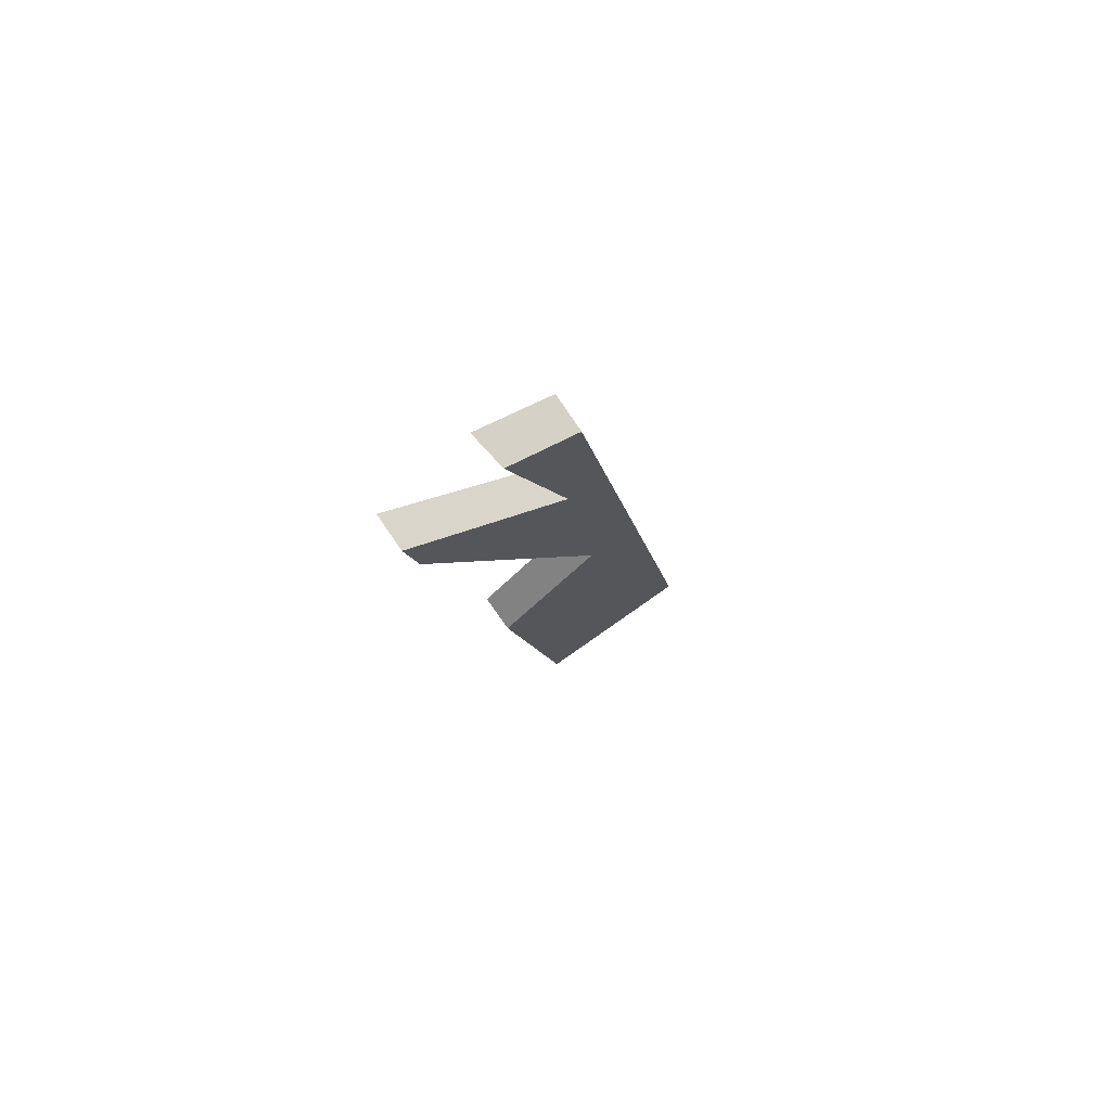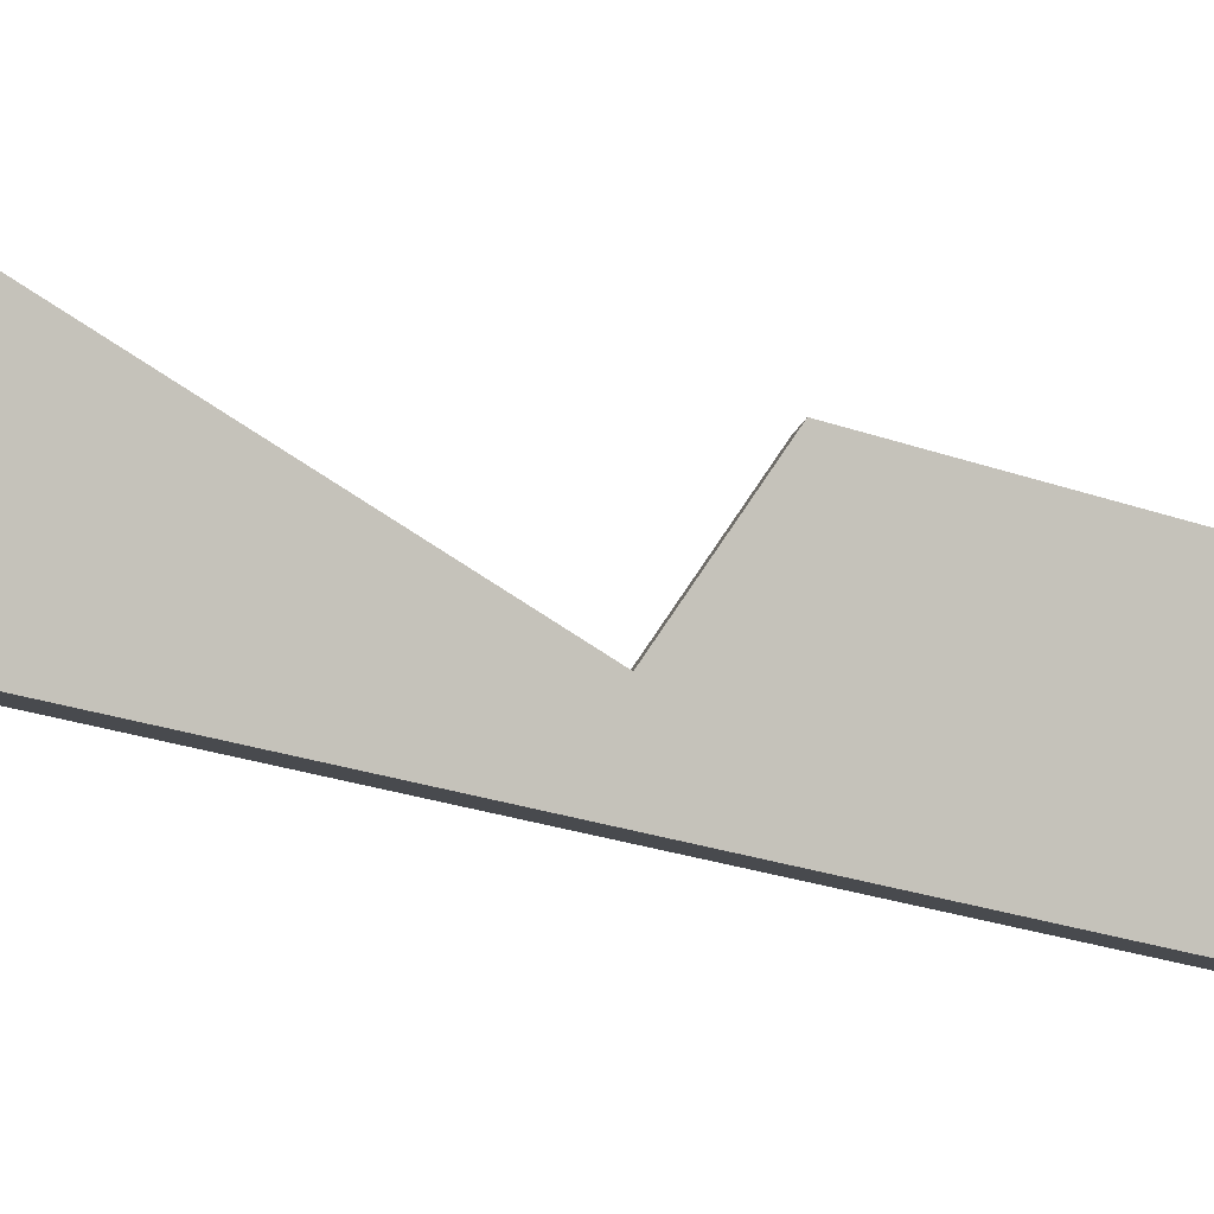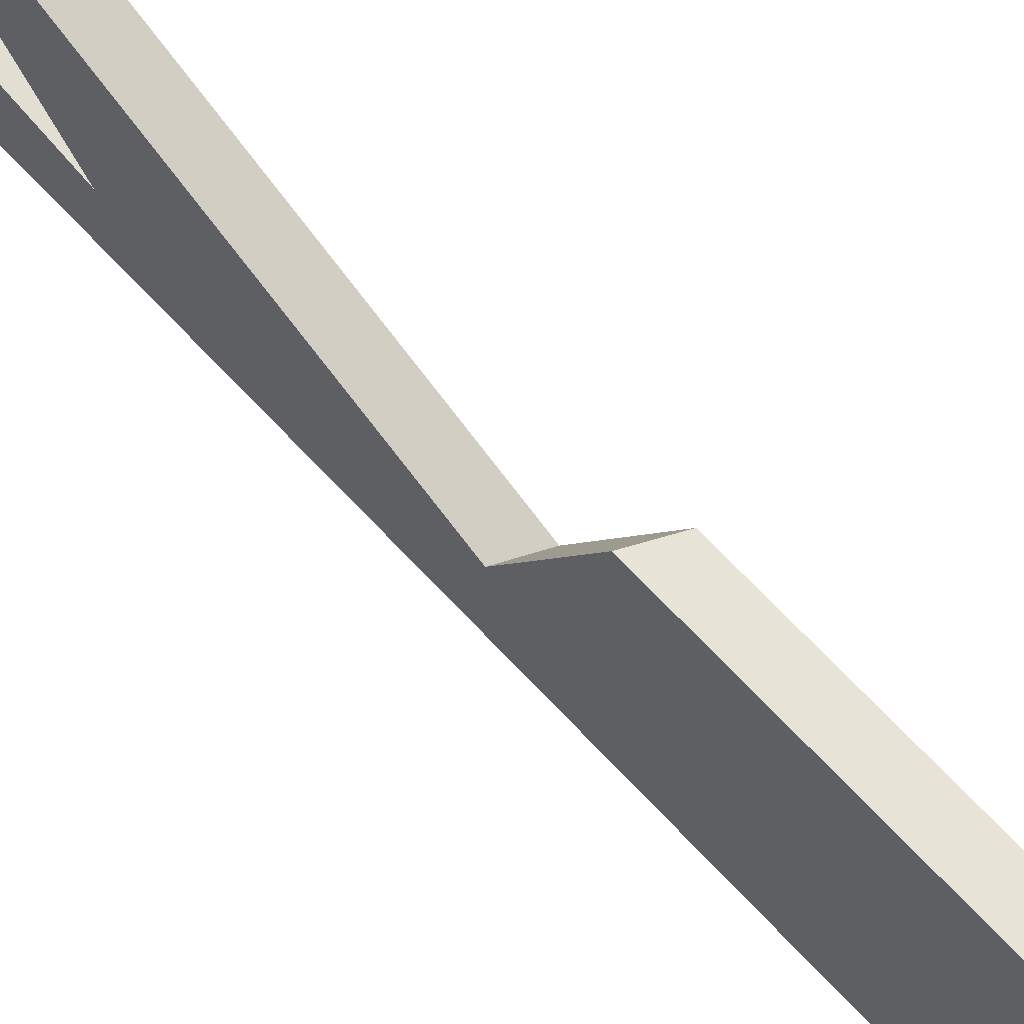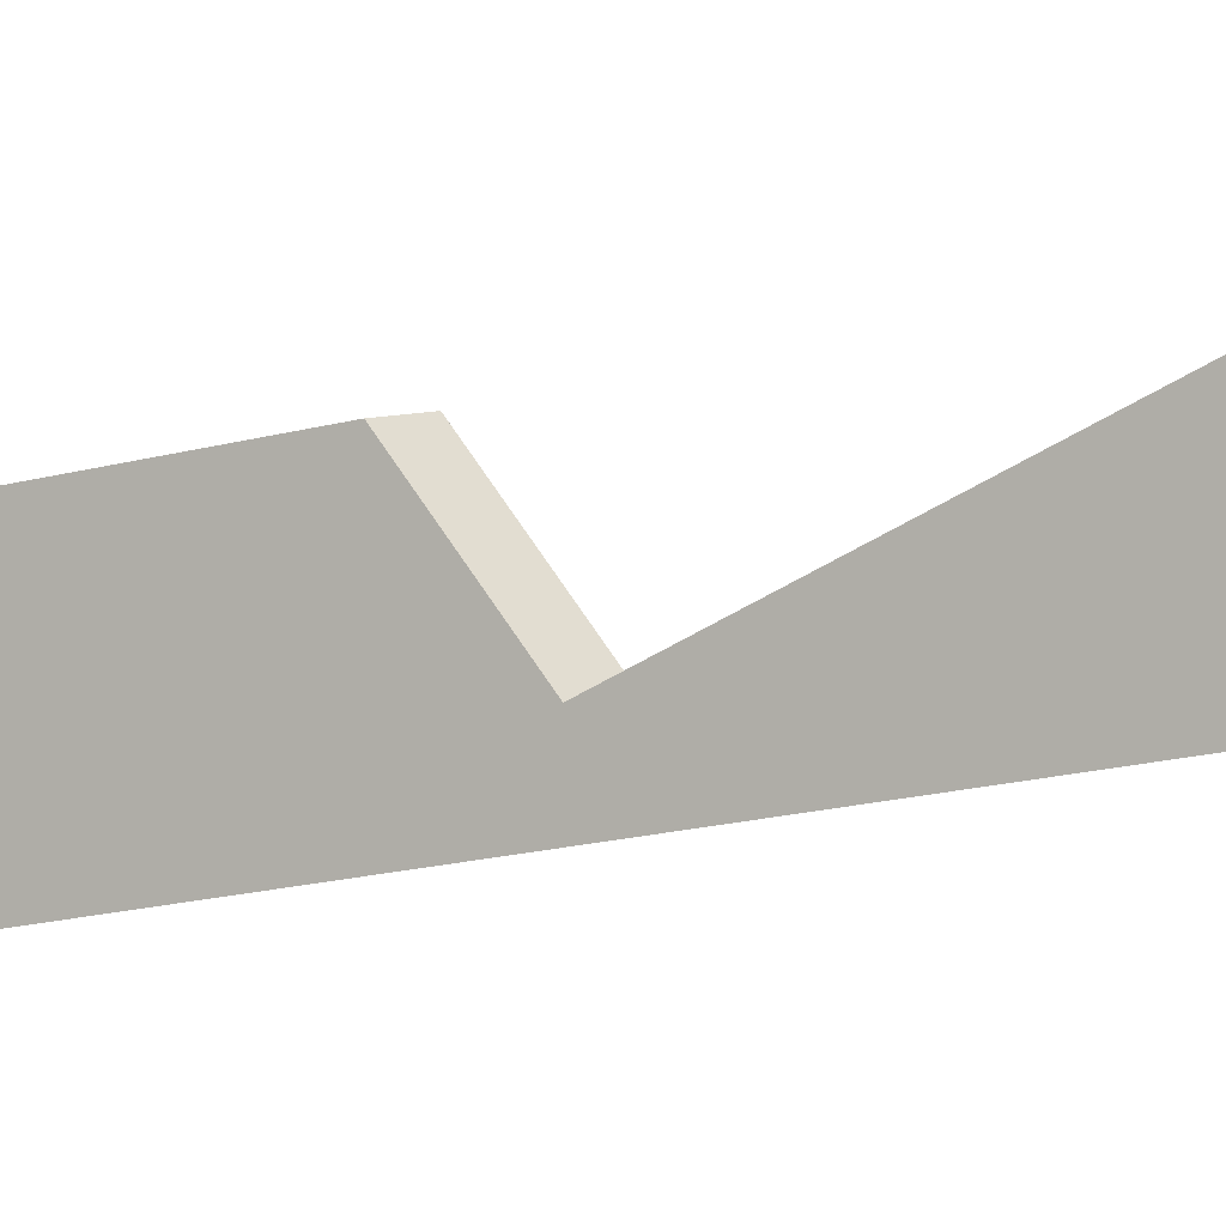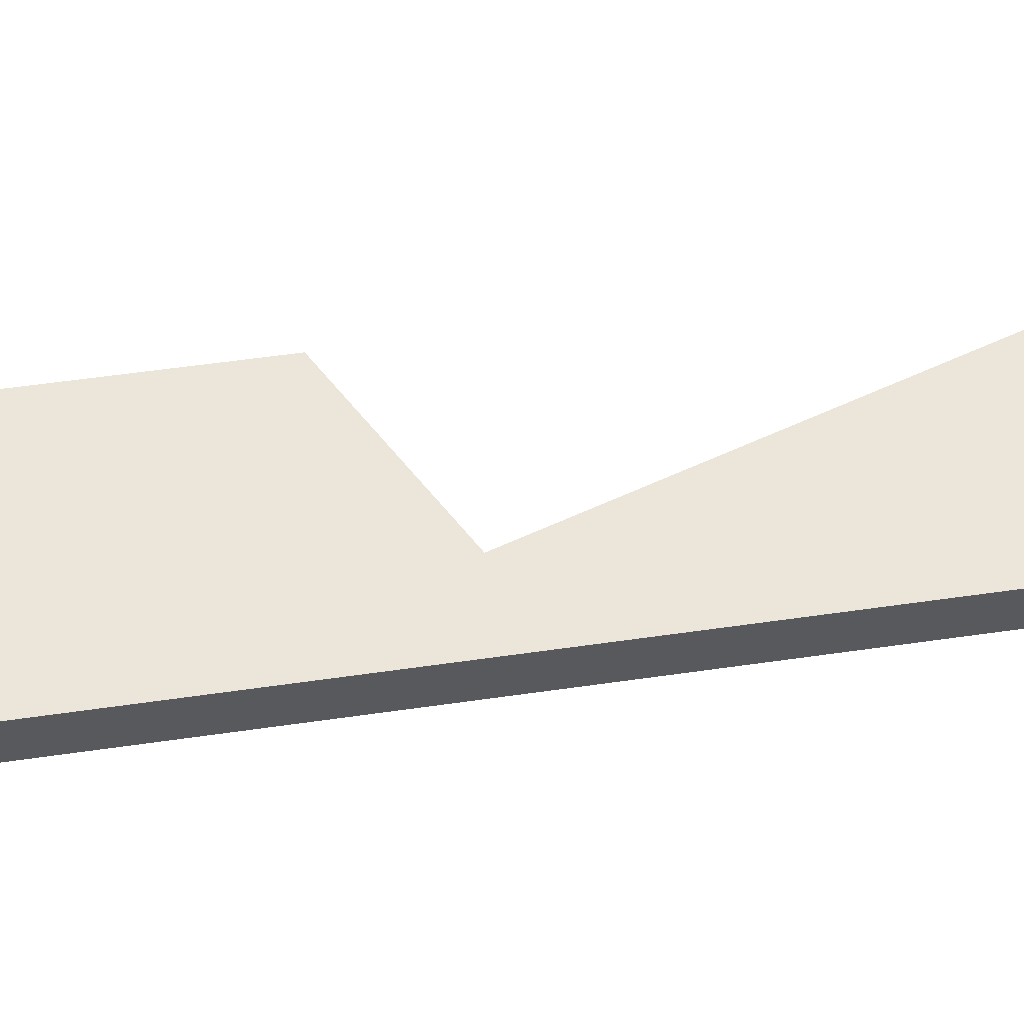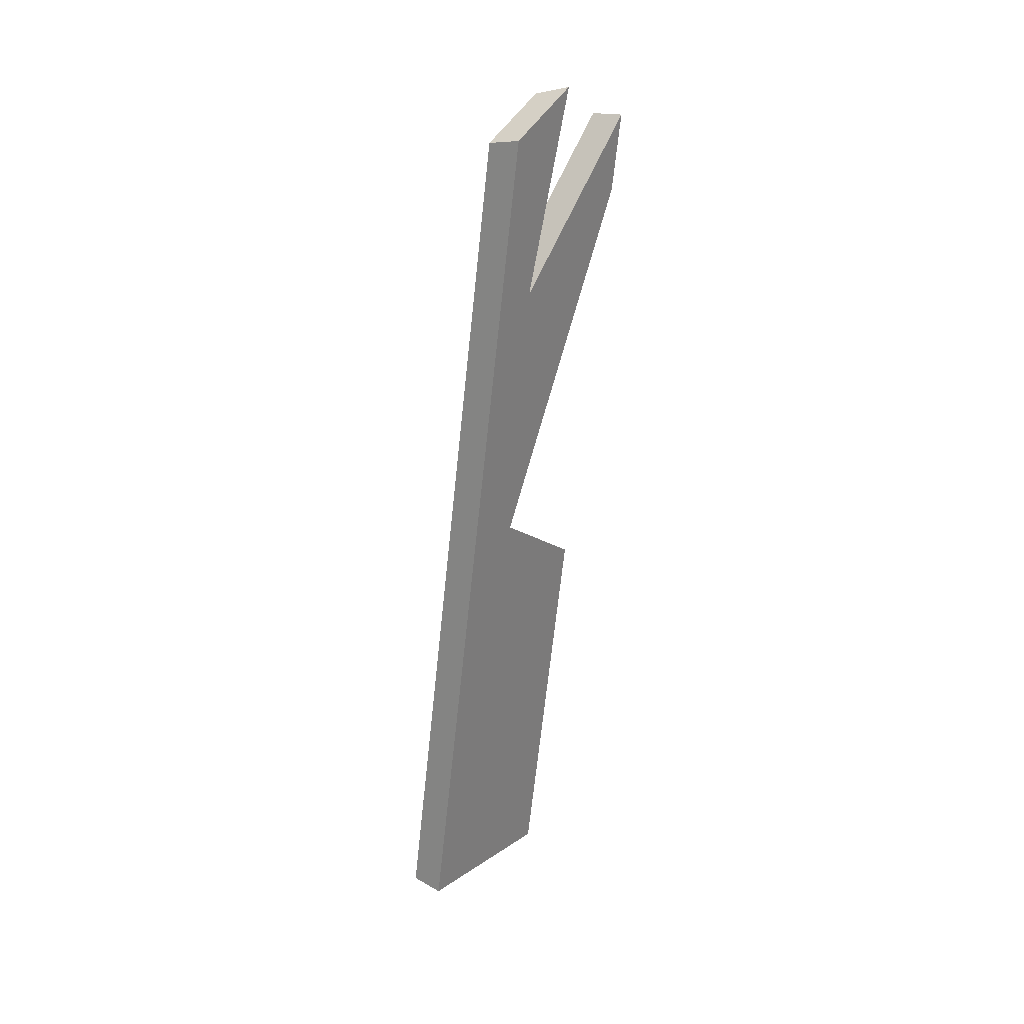
<metadata>
{"format":"obj","ext":"obj","renderer":"f3d","projection":"perspective","resolution":1024,"background":"white","views":[{"elev":75.4,"azim":56.3,"up":"+Y"},{"elev":-4.6,"azim":-120.7,"up":"+Z"},{"elev":56.8,"azim":-44.1,"up":"+Z"},{"elev":2.8,"azim":112.9,"up":"+Z"},{"elev":-32.6,"azim":88.1,"up":"+Z"},{"elev":31.0,"azim":-141.2,"up":"+Y"}]}
</metadata>
<code>
g SM_WoodBars00.014
v 0.0005239 0.01043 0.0009428
v -0.0005239 0.01078 0.001164
v -0.0005239 0.00977 -0.00118
v 0.0005239 0.009497 -0.001226
v -0.0005239 0.004852 -0.0006561
v 0.0005239 0.004505 -0.000877
v 0.0005239 0.009106 0.003841
v -0.0005239 0.009265 0.003867
v -0.0005239 0.00977 -0.00118
v -0.0005239 -0.01582 -0.005535
v 0.0005239 -0.01582 -0.005535
v 0.0005239 0.009497 -0.001226
v -0.0005239 0.009265 0.003867
v 0.0005239 0.009106 0.003841
v 0.0005239 0.007104 0.0035
v -0.0005239 0.006974 0.003478
v -0.0005239 -0.01582 -0.005535
v -0.0005239 -0.01666 -0.0005468
v 0.0005239 -0.01666 -0.0005468
v 0.0005239 -0.01582 -0.005535
v 0.0005239 -0.003319 -0.001806
v -0.0005239 -0.002972 -0.001585
v -0.0005239 0.006974 0.003478
v 0.0005239 0.007104 0.0035
v 0.0005239 -0.005741 0.001313
v 0.0005239 -0.01666 -0.0005468
v -0.0005239 -0.01666 -0.0005468
v -0.0005239 -0.005283 0.001391
v 0.0005239 -0.01582 -0.005535
v 0.0005239 -0.01666 -0.0005468
v 0.0005239 -0.005741 0.001313
v 0.0005239 -0.003319 -0.001806
v 0.0005239 0.009497 -0.001226
v 0.0005239 0.004505 -0.000877
v 0.0005239 0.01043 0.0009428
v 0.0005239 0.007104 0.0035
v 0.0005239 0.009106 0.003841
v -0.0005239 0.004852 -0.0006561
v -0.0005239 0.009265 0.003867
v -0.0005239 0.006974 0.003478
v -0.0005239 -0.002972 -0.001585
v -0.0005239 0.00977 -0.00118
v -0.0005239 0.01078 0.001164
v -0.0005239 -0.01582 -0.005535
v -0.0005239 -0.005283 0.001391
v -0.0005239 -0.01666 -0.0005468
v 0.0005239 -0.005741 0.001313
v -0.0005239 -0.005283 0.001391
v -0.0005239 -0.002972 -0.001585
v 0.0005239 -0.003319 -0.001806
v 0.0005239 0.004505 -0.000877
v -0.0005239 0.004852 -0.0006561
v -0.0005239 0.01078 0.001164
v 0.0005239 0.01043 0.0009428
g SM_WoodBars00.014_0
f 3 2 1
f 4 3 1
f 7 6 5
f 8 7 5
f 11 10 9
f 12 11 9
f 15 14 13
f 16 15 13
f 19 18 17
f 20 19 17
f 23 22 21
f 24 23 21
f 27 26 25
f 28 27 25
f 31 30 29
f 29 32 31
f 29 33 32
f 33 34 32
f 33 35 34
f 36 32 34
f 34 37 36
f 40 39 38
f 38 41 40
f 41 38 42
f 38 43 42
f 41 42 44
f 45 41 44
f 44 46 45
f 49 48 47
f 50 49 47
f 53 52 51
f 54 53 51

</code>
